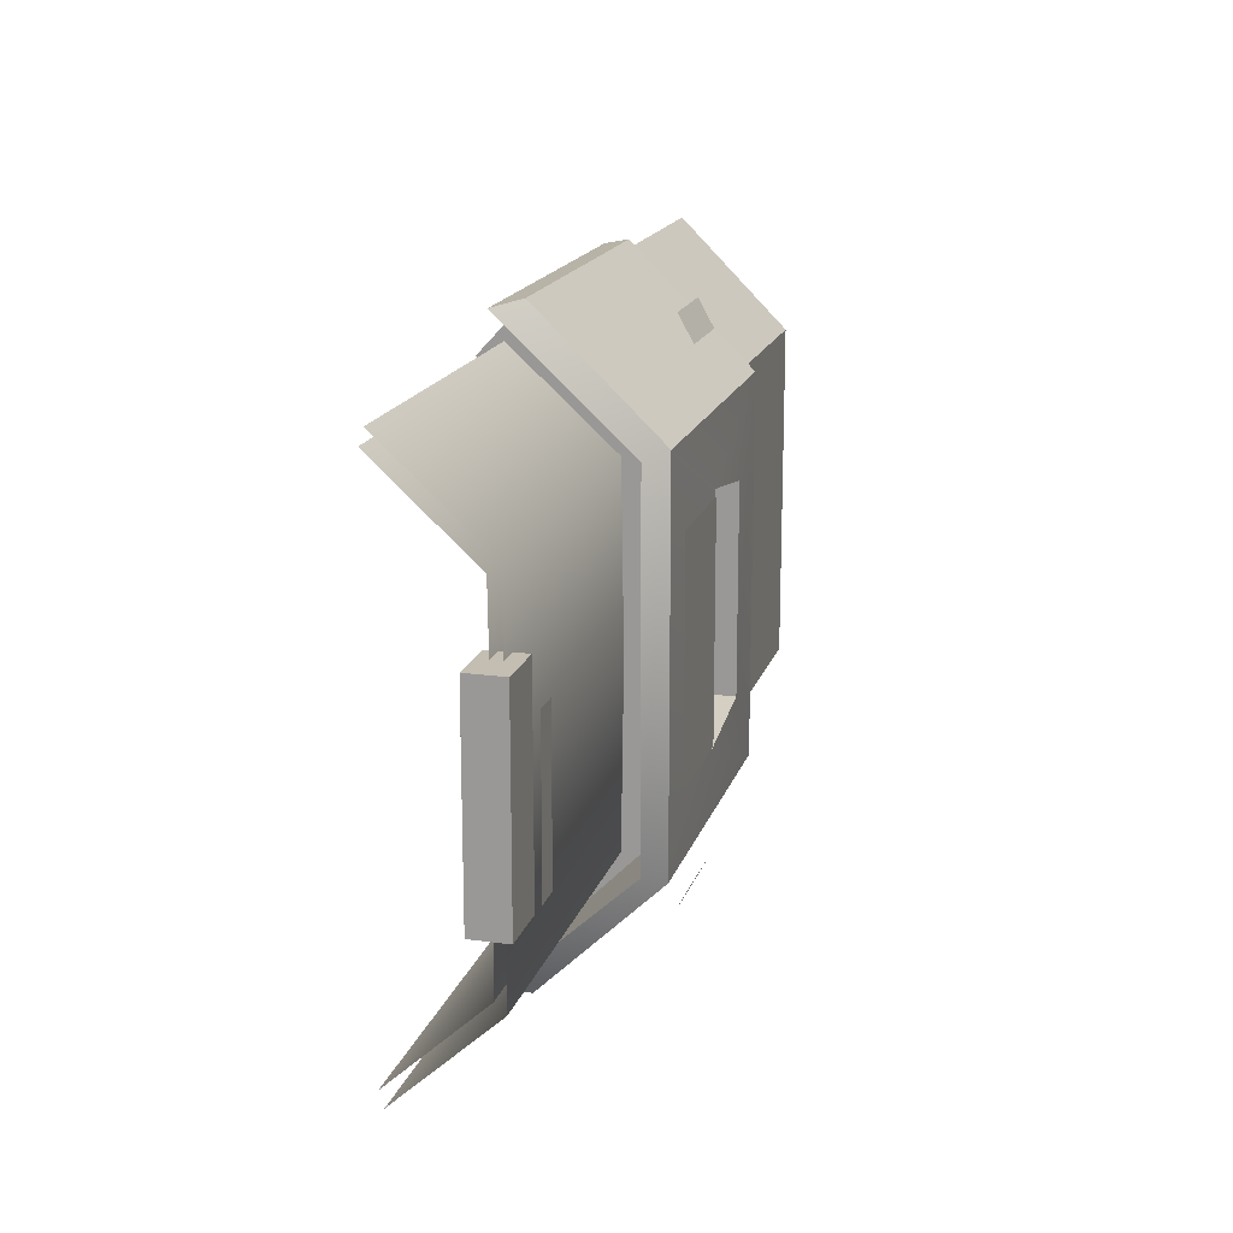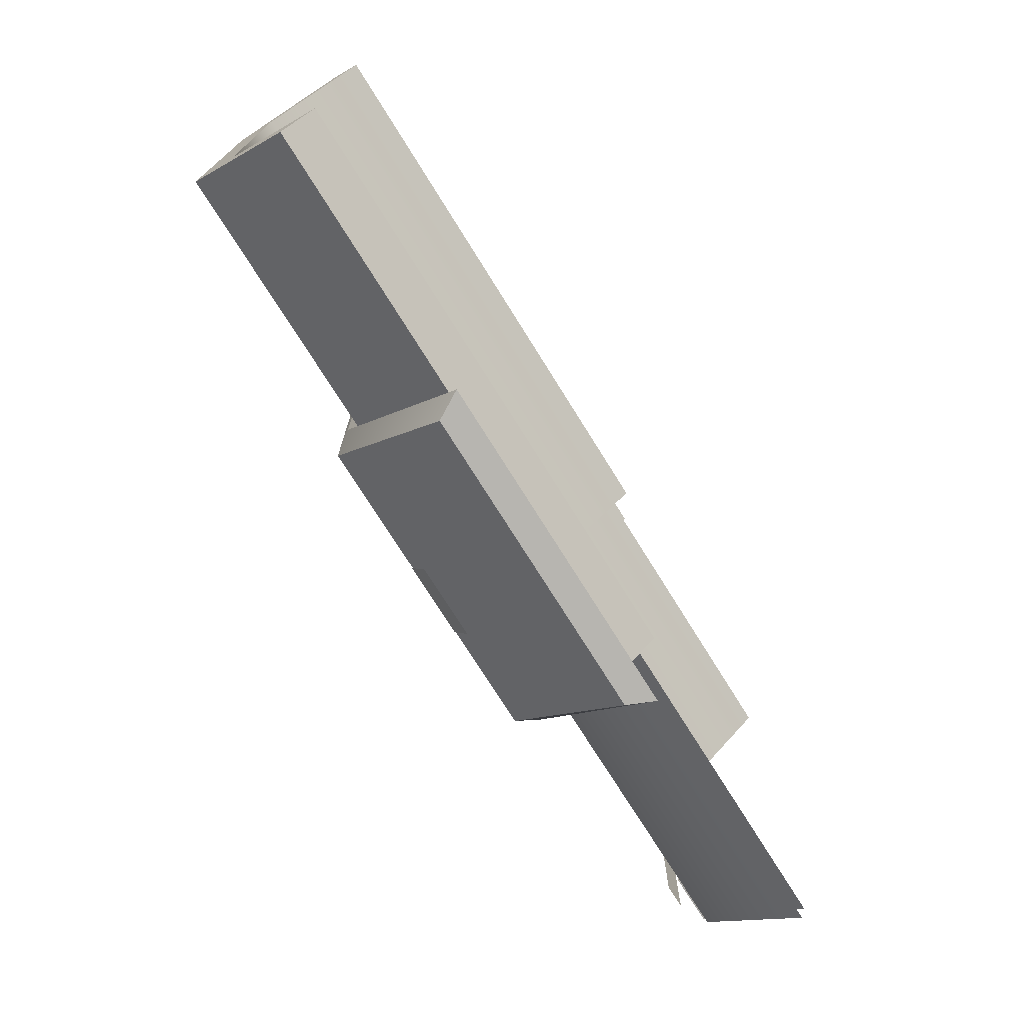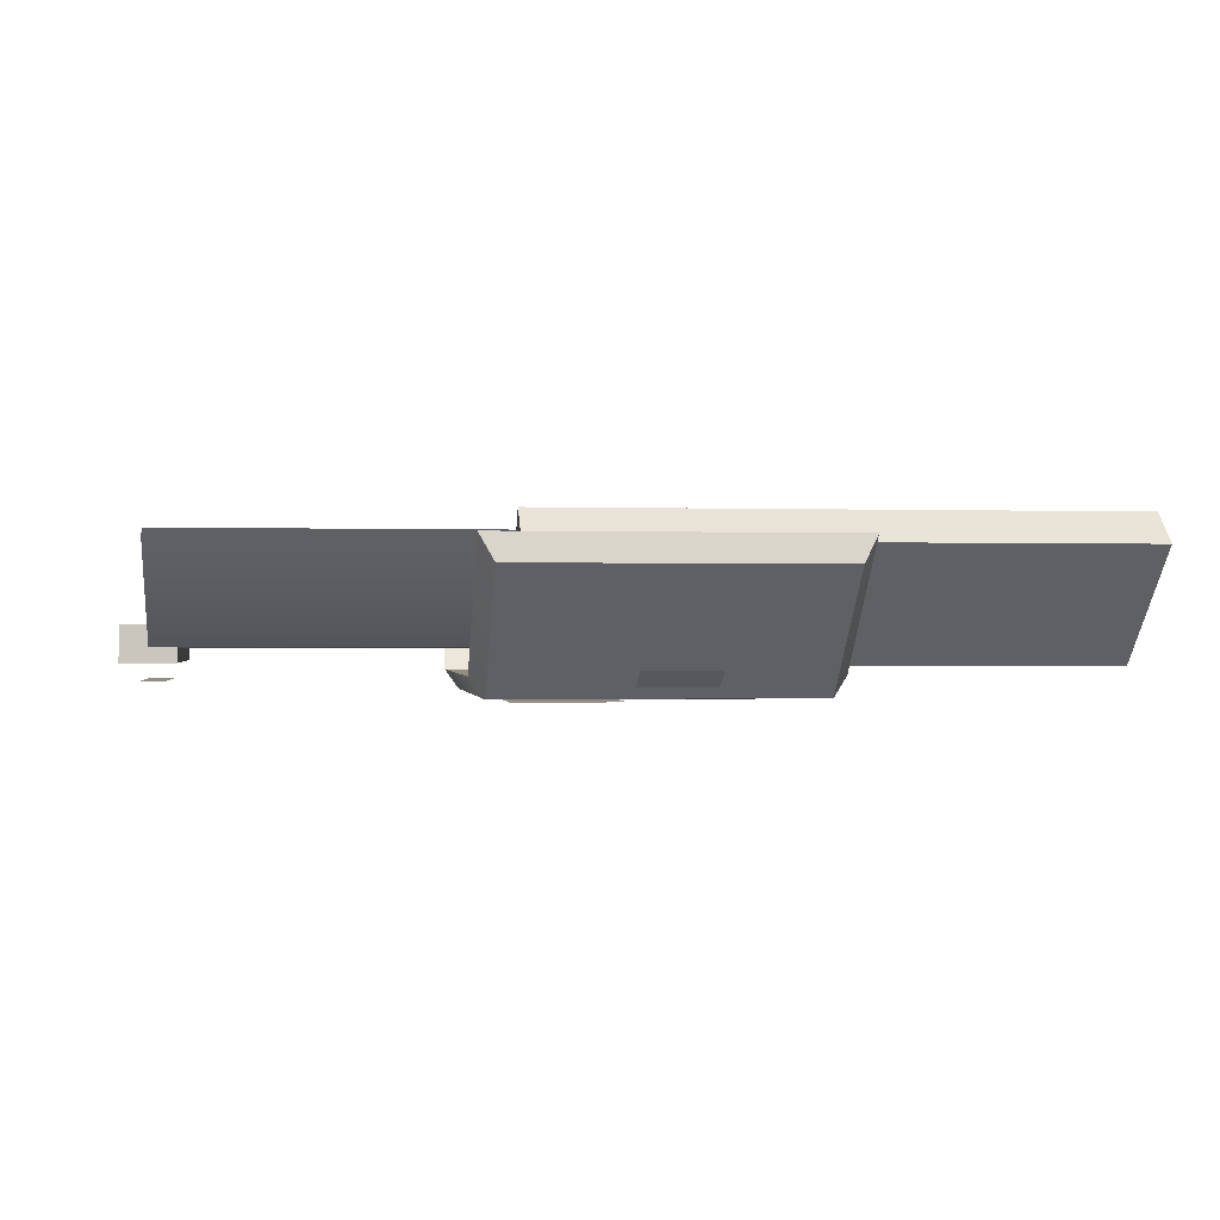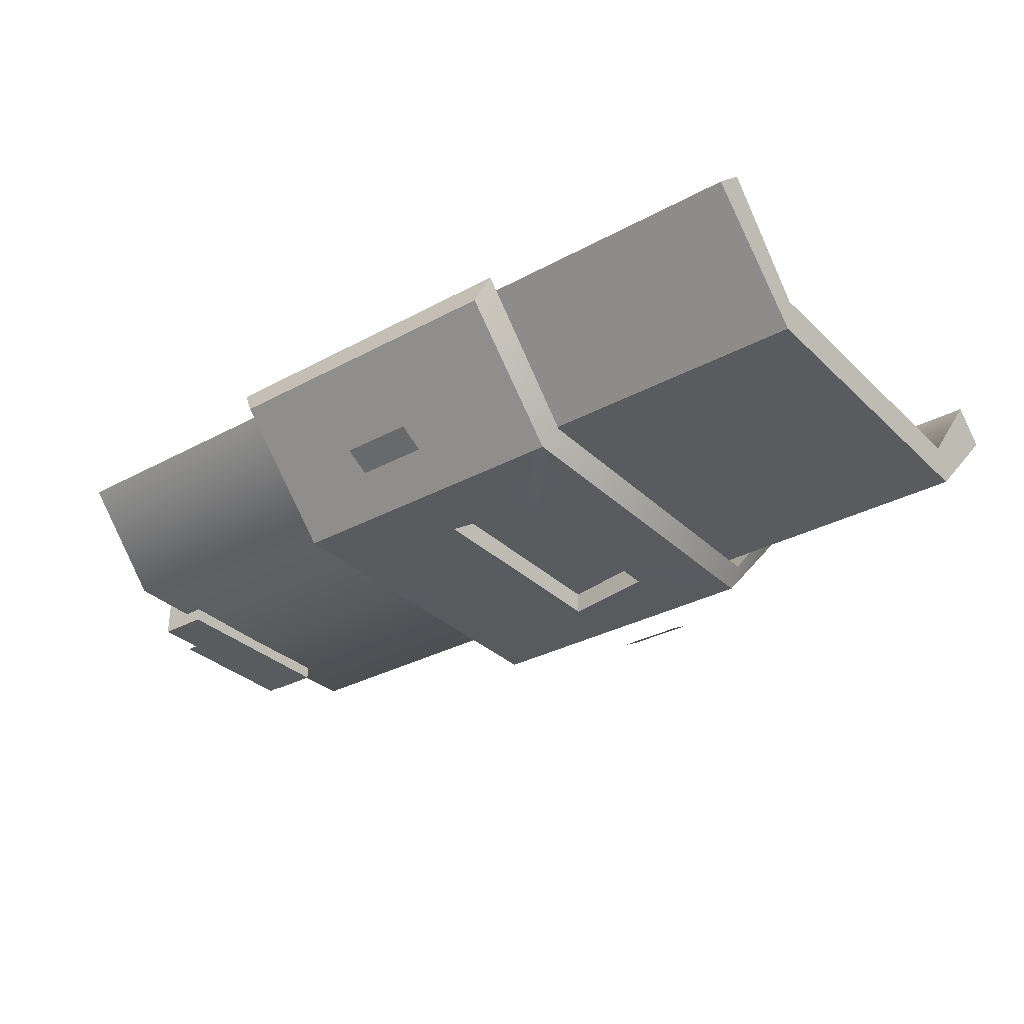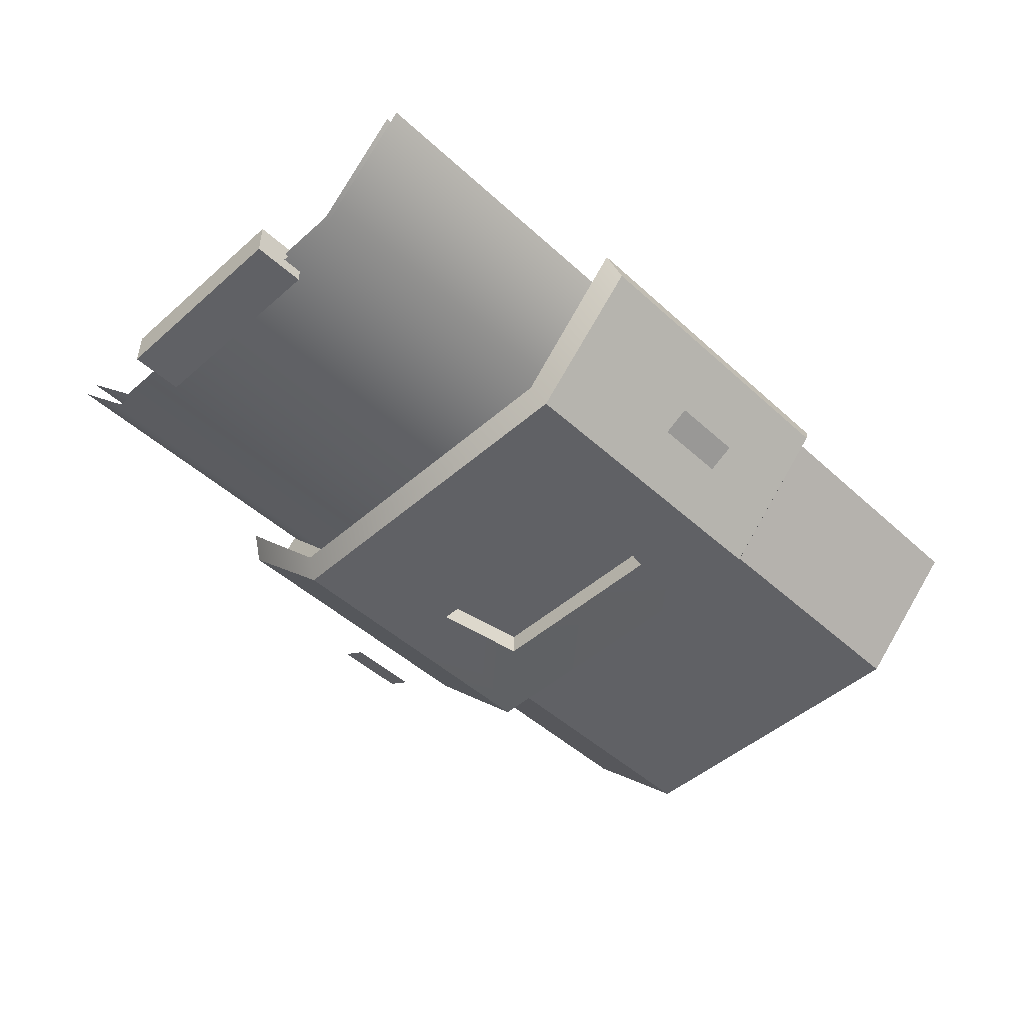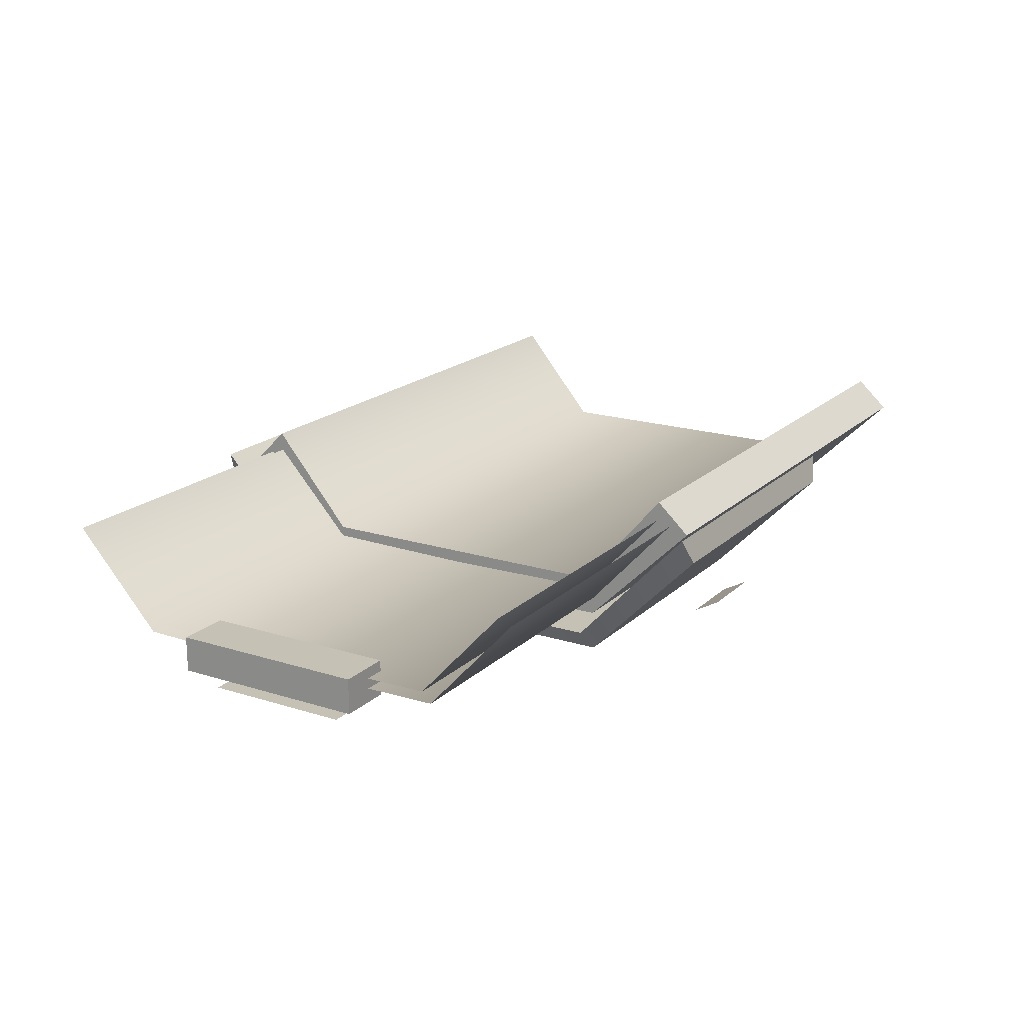
<metadata>
{"format":"obj","ext":"obj","renderer":"f3d","projection":"perspective","resolution":1024,"background":"white","views":[{"elev":17.2,"azim":-74.9,"up":"+Z"},{"elev":-73.5,"azim":121.9,"up":"+Z"},{"elev":-0.5,"azim":-7.6,"up":"+Y"},{"elev":-32.1,"azim":37.3,"up":"+Y"},{"elev":-48.0,"azim":-45.5,"up":"+Y"},{"elev":18.8,"azim":-58.9,"up":"+Y"}]}
</metadata>
<code>
v -60.1 -4.951 10.87
v -60.1 -9.374 10.87
v -66.63 -4.951 10.87
v -60.1 -9.374 10.87
v -66.63 -9.374 10.87
v -66.63 -4.951 10.87
v -66.63 -4.937 -13.65
v -66.63 -9.361 -13.65
v -60.1 -4.937 -13.65
v -66.63 -9.361 -13.65
v -60.1 -9.361 -13.65
v -60.1 -4.937 -13.65
v 48.03 -4.923 -21.35
v 48.03 -4.923 -1.432
v -23.29 -4.923 -1.432
v -23.29 -4.923 -21.35
v 48.03 -4.923 -21.35
v -23.29 -4.923 -1.432
v -23.29 -4.923 -21.35
v -23.29 7.498 -31.84
v 48.03 -4.923 -21.35
v -23.29 7.498 -31.84
v 48.03 7.498 -31.84
v 48.03 -4.923 -21.35
v -23.29 -4.923 18.49
v -23.29 -4.923 -1.432
v 48.03 -4.923 -1.432
v 48.03 -4.923 18.49
v -23.29 -4.923 18.49
v 48.03 -4.923 -1.432
v 48.03 -4.923 18.49
v 48.03 7.51 29.07
v -23.29 -4.923 18.49
v 48.03 7.51 29.07
v -23.29 7.51 29.07
v -23.29 -4.923 18.49
v -66.63 -4.937 -13.65
v -66.63 -4.951 10.87
v -66.63 -9.361 -13.65
v -66.63 -4.951 10.87
v -66.63 -9.374 10.87
v -66.63 -9.361 -13.65
v -60.1 -4.951 10.87
v -66.63 -4.951 10.87
v -60.1 -4.937 -13.65
v -66.63 -4.951 10.87
v -66.63 -4.937 -13.65
v -60.1 -4.937 -13.65
v -60.1 -9.361 -13.65
v -60.1 -9.374 10.87
v -60.1 -4.937 -13.65
v -60.1 -9.374 10.87
v -60.1 -4.951 10.87
v -60.1 -4.937 -13.65
v -66.63 -9.374 10.87
v -60.1 -9.374 10.87
v -66.63 -9.361 -13.65
v -60.1 -9.374 10.87
v -60.1 -9.361 -13.65
v -66.63 -9.361 -13.65
v -1.349 -9.991 -34.9
v -10.53 -9.991 -34.9
v -1.349 -11.79 -31.65
v -10.53 -9.991 -34.9
v -10.53 -11.79 -31.65
v -1.349 -11.79 -31.65
v -1.349 -9.991 32.03
v -1.349 -11.79 28.78
v -10.53 -9.991 32.03
v -1.349 -11.79 28.78
v -10.53 -11.79 28.78
v -10.53 -9.991 32.03
v -64.93 -11.57 7.648
v -61.79 -11.57 7.648
v -64.93 -11.56 -10.43
v -61.79 -11.57 7.648
v -61.79 -11.56 -10.43
v -64.93 -11.56 -10.43
v -21.63 4.523 -33.56
v -62.69 4.523 -33.56
v -62.69 -7.486 -22.59
v -21.63 -7.486 -22.59
v -21.63 4.523 -33.56
v -62.69 -7.486 -22.59
v -21.63 -7.781 -1.435
v -21.63 -7.486 -22.59
v -62.69 -7.486 -22.59
v -62.69 -7.781 -1.435
v -21.63 -7.781 -1.435
v -62.69 -7.486 -22.59
v -21.63 -7.781 -1.435
v -62.69 -7.781 -1.435
v -62.69 -7.486 19.72
v -21.63 -7.486 19.72
v -21.63 -7.781 -1.435
v -62.69 -7.486 19.72
v -21.63 4.523 30.69
v -21.63 -7.486 19.72
v -62.69 -7.486 19.72
v -62.69 4.523 30.69
v -21.63 4.523 30.69
v -62.69 -7.486 19.72
v -62.69 5.088 -31.78
v -21.63 5.088 -31.78
v -62.69 -6.214 -21.43
v -21.63 5.088 -31.78
v -21.63 -6.214 -21.43
v -62.69 -6.214 -21.43
v -21.63 -6.214 -21.43
v -21.63 -6.509 -1.435
v -62.69 -6.214 -21.43
v -21.63 -6.509 -1.435
v -62.69 -6.509 -1.435
v -62.69 -6.214 -21.43
v -62.69 -6.509 -1.435
v -21.63 -6.509 -1.435
v -62.69 -6.214 18.56
v -21.63 -6.509 -1.435
v -21.63 -6.214 18.56
v -62.69 -6.214 18.56
v -21.63 -6.214 18.56
v -21.63 5.088 28.91
v -62.69 -6.214 18.56
v -21.63 5.088 28.91
v -62.69 5.088 28.91
v -62.69 -6.214 18.56
v -28.04 -10.76 20.41
v 14.82 -10.76 20.41
v -28.04 4.693 34.76
v 14.82 -10.76 20.41
v 14.82 4.693 34.76
v -28.04 4.693 34.76
v 14.82 4.693 -37.63
v 14.82 -10.76 -23.28
v -28.04 4.693 -37.63
v 14.82 -10.76 -23.28
v -28.04 -10.76 -23.28
v -28.04 4.693 -37.63
v -8.121 -10.76 -15.95
v -8.121 -10.76 13.08
v -28.04 -10.76 -23.28
v -8.121 -10.76 13.08
v -28.04 -10.76 20.41
v -28.04 -10.76 -23.28
v -28.04 -10.76 20.41
v -8.121 -10.76 13.08
v 14.82 -10.76 20.41
v -8.121 -10.76 13.08
v 3.833 -10.76 11.09
v 14.82 -10.76 20.41
v 14.82 -10.76 20.41
v 3.833 -10.76 11.09
v 3.833 -10.76 -13.96
v 14.82 -10.76 -23.28
v 14.82 -10.76 20.41
v 3.833 -10.76 -13.96
v 3.833 -10.76 -13.96
v -8.121 -10.76 -15.95
v 14.82 -10.76 -23.28
v -8.121 -10.76 -15.95
v -28.04 -10.76 -23.28
v 14.82 -10.76 -23.28
v -22.64 -13.95 12.45
v -8.911 -13.95 12.45
v -22.64 -13.95 -15.36
v -8.911 -13.95 12.45
v -8.911 -13.95 -15.36
v -22.64 -13.95 -15.36
v -19.38 -10.35 14.71
v 13.01 -10.35 14.71
v -19.38 -10.35 -17.61
v 13.01 -10.35 14.71
v 13.01 -10.35 -17.61
v -19.38 -10.35 -17.61
v 48.03 -9.728 -22.47
v 48.03 -9.728 -1.432
v 48.03 -4.923 -21.35
v 48.03 -9.728 -1.432
v 48.03 -4.923 -1.432
v 48.03 -4.923 -21.35
v 48.03 -9.728 -22.47
v -23.29 -9.728 -22.47
v 48.03 -9.728 -1.432
v -23.29 -9.728 -22.47
v -23.29 -9.728 -1.432
v 48.03 -9.728 -1.432
v -23.29 -4.923 -1.432
v -23.29 -9.728 -1.432
v -23.29 -4.923 -21.35
v -23.29 -9.728 -1.432
v -23.29 -9.728 -22.47
v -23.29 -4.923 -21.35
v -23.29 7.498 -31.84
v -23.29 -4.923 -21.35
v -23.29 3.518 -35.87
v -23.29 -4.923 -21.35
v -23.29 -9.728 -22.47
v -23.29 3.518 -35.87
v -23.29 7.498 -31.84
v -23.29 3.518 -35.87
v 48.03 7.498 -31.84
v -23.29 3.518 -35.87
v 48.03 3.518 -35.87
v 48.03 7.498 -31.84
v 48.03 -9.728 -22.47
v 48.03 -4.923 -21.35
v 48.03 3.518 -35.87
v 48.03 -4.923 -21.35
v 48.03 7.498 -31.84
v 48.03 3.518 -35.87
v -23.29 -9.728 19.61
v -23.29 -4.923 18.49
v -23.29 3.756 33.15
v -23.29 -4.923 18.49
v -23.29 7.51 29.07
v -23.29 3.756 33.15
v 48.03 -4.923 -1.432
v 48.03 -9.728 -1.432
v 48.03 -4.923 18.49
v 48.03 -9.728 -1.432
v 48.03 -9.728 19.61
v 48.03 -4.923 18.49
v 48.03 7.51 29.07
v 48.03 -4.923 18.49
v 48.03 3.756 33.15
v 48.03 -4.923 18.49
v 48.03 -9.728 19.61
v 48.03 3.756 33.15
v 48.03 -9.728 -1.432
v -23.29 -9.728 -1.432
v 48.03 -9.728 19.61
v -23.29 -9.728 -1.432
v -23.29 -9.728 19.61
v 48.03 -9.728 19.61
v -23.29 -9.728 19.61
v -23.29 -9.728 -1.432
v -23.29 -4.923 18.49
v -23.29 -9.728 -1.432
v -23.29 -4.923 -1.432
v -23.29 -4.923 18.49
v 48.03 7.51 29.07
v 48.03 3.756 33.15
v -23.29 7.51 29.07
v 48.03 3.756 33.15
v -23.29 3.756 33.15
v -23.29 7.51 29.07
v -28.04 4.693 -37.63
v -26.2 1.361 -38.48
v 14.82 4.693 -37.63
v -26.2 1.361 -38.48
v 12.99 1.361 -38.48
v 14.82 4.693 -37.63
v 3.833 -10.76 -13.96
v 3.833 -10.76 11.09
v 3.833 -13.65 -13.96
v 3.833 -10.76 11.09
v 3.833 -13.65 11.09
v 3.833 -13.65 -13.96
v 14.82 -10.76 -23.28
v 14.82 4.693 -37.63
v 12.99 1.361 -38.48
v 12.99 -13.29 -24.26
v 14.82 -10.76 -23.28
v 12.99 1.361 -38.48
v 12.99 -13.29 -24.26
v 12.99 -13.29 21.39
v 14.82 -10.76 -23.28
v 12.99 -13.29 21.39
v 14.82 -10.76 20.41
v 14.82 -10.76 -23.28
v 14.82 -10.76 20.41
v 12.99 -13.29 21.39
v 12.99 1.361 35.61
v 14.82 4.693 34.76
v 14.82 -10.76 20.41
v 12.99 1.361 35.61
v 14.82 4.693 34.76
v 12.99 1.361 35.61
v -28.04 4.693 34.76
v 12.99 1.361 35.61
v -26.2 1.361 35.61
v -28.04 4.693 34.76
v 3.833 -13.65 11.09
v 3.833 -10.76 11.09
v -8.121 -13.65 13.08
v 3.833 -10.76 11.09
v -8.121 -10.76 13.08
v -8.121 -13.65 13.08
v -28.04 -10.76 20.41
v -28.04 4.693 34.76
v -26.2 1.361 35.61
v -26.2 -13.29 21.39
v -28.04 -10.76 20.41
v -26.2 1.361 35.61
v -28.04 -10.76 20.41
v -26.2 -13.29 21.39
v -28.04 -10.76 -23.28
v -26.2 -13.29 21.39
v -26.2 -13.29 -24.26
v -28.04 -10.76 -23.28
v -28.04 -10.76 -23.28
v -26.2 -13.29 -24.26
v -26.2 1.361 -38.48
v -28.04 4.693 -37.63
v -28.04 -10.76 -23.28
v -26.2 1.361 -38.48
v 3.833 -13.65 -13.96
v -8.121 -13.65 -15.95
v 3.833 -10.76 -13.96
v -8.121 -13.65 -15.95
v -8.121 -10.76 -15.95
v 3.833 -10.76 -13.96
v -8.121 -13.65 13.08
v -8.121 -10.76 13.08
v -8.121 -13.65 -15.95
v -8.121 -10.76 13.08
v -8.121 -10.76 -15.95
v -8.121 -13.65 -15.95
v -26.2 -13.29 -24.26
v -8.121 -13.65 -15.95
v 12.99 -13.29 -24.26
v -8.121 -13.65 -15.95
v -26.2 -13.29 -24.26
v -8.121 -13.65 13.08
v -26.2 -13.29 -24.26
v -26.2 -13.29 21.39
v -8.121 -13.65 13.08
v -26.2 -13.29 21.39
v 12.99 -13.29 21.39
v -8.121 -13.65 13.08
v 12.99 -13.29 21.39
v 3.833 -13.65 11.09
v -8.121 -13.65 13.08
v 3.833 -13.65 11.09
v 12.99 -13.29 21.39
v 3.833 -13.65 -13.96
v 12.99 -13.29 21.39
v 12.99 -13.29 -24.26
v 3.833 -13.65 -13.96
v -8.121 -13.65 -15.95
v 3.833 -13.65 -13.96
v 12.99 -13.29 -24.26
v -23.29 3.518 -35.87
v -23.29 -9.728 -22.47
v 48.03 3.518 -35.87
v -23.29 -9.728 -22.47
v 48.03 -9.728 -22.47
v 48.03 3.518 -35.87
v 48.03 -9.728 19.61
v -23.29 -9.728 19.61
v 48.03 3.756 33.15
v -23.29 -9.728 19.61
v -23.29 3.756 33.15
v 48.03 3.756 33.15
v 12.99 -13.29 21.39
v -26.2 -13.29 21.39
v 12.99 1.361 35.61
v -26.2 -13.29 21.39
v -26.2 1.361 35.61
v 12.99 1.361 35.61
v -26.2 1.361 -38.48
v -26.2 -13.29 -24.26
v 12.99 1.361 -38.48
v -26.2 -13.29 -24.26
v 12.99 -13.29 -24.26
v 12.99 1.361 -38.48
g mtl_t6_wpn_shield
f 3 2 1
f 6 5 4
f 9 8 7
f 12 11 10
f 15 14 13
f 18 17 16
f 21 20 19
f 24 23 22
f 27 26 25
f 30 29 28
f 33 32 31
f 36 35 34
f 39 38 37
f 42 41 40
f 45 44 43
f 48 47 46
f 51 50 49
f 54 53 52
f 57 56 55
f 60 59 58
f 63 62 61
f 66 65 64
f 69 68 67
f 72 71 70
f 75 74 73
f 78 77 76
g mtl_t6_wpn_shield_glass
f 81 80 79
f 84 83 82
f 87 86 85
f 90 89 88
f 93 92 91
f 96 95 94
f 99 98 97
f 102 101 100
f 105 104 103
f 108 107 106
f 111 110 109
f 114 113 112
f 117 116 115
f 120 119 118
f 123 122 121
f 126 125 124
g mtl_t6_wpn_shield_nodecal
f 129 128 127
f 132 131 130
f 135 134 133
f 138 137 136
f 141 140 139
f 144 143 142
f 147 146 145
f 150 149 148
f 153 152 151
f 156 155 154
f 159 158 157
f 162 161 160
g mtl_clan_tag_world
f 165 164 163
f 168 167 166
g mtl_player_icon_world
f 171 170 169
f 174 173 172
g mtl_t6_wpn_shield_camo1
f 177 176 175
f 180 179 178
f 183 182 181
f 186 185 184
f 189 188 187
f 192 191 190
f 195 194 193
f 198 197 196
f 201 200 199
f 204 203 202
f 207 206 205
f 210 209 208
f 213 212 211
f 216 215 214
f 219 218 217
f 222 221 220
f 225 224 223
f 228 227 226
f 231 230 229
f 234 233 232
f 237 236 235
f 240 239 238
f 243 242 241
f 246 245 244
f 249 248 247
f 252 251 250
f 255 254 253
f 258 257 256
f 261 260 259
f 264 263 262
f 267 266 265
f 270 269 268
f 273 272 271
f 276 275 274
f 279 278 277
f 282 281 280
f 285 284 283
f 288 287 286
f 291 290 289
f 294 293 292
f 297 296 295
f 300 299 298
f 303 302 301
f 306 305 304
f 309 308 307
f 312 311 310
f 315 314 313
f 318 317 316
f 321 320 319
f 324 323 322
f 327 326 325
f 330 329 328
f 333 332 331
f 336 335 334
f 339 338 337
f 342 341 340
g mtl_t6_wpn_shield_camo2
f 345 344 343
f 348 347 346
f 351 350 349
f 354 353 352
f 357 356 355
f 360 359 358
f 363 362 361
f 366 365 364

</code>
